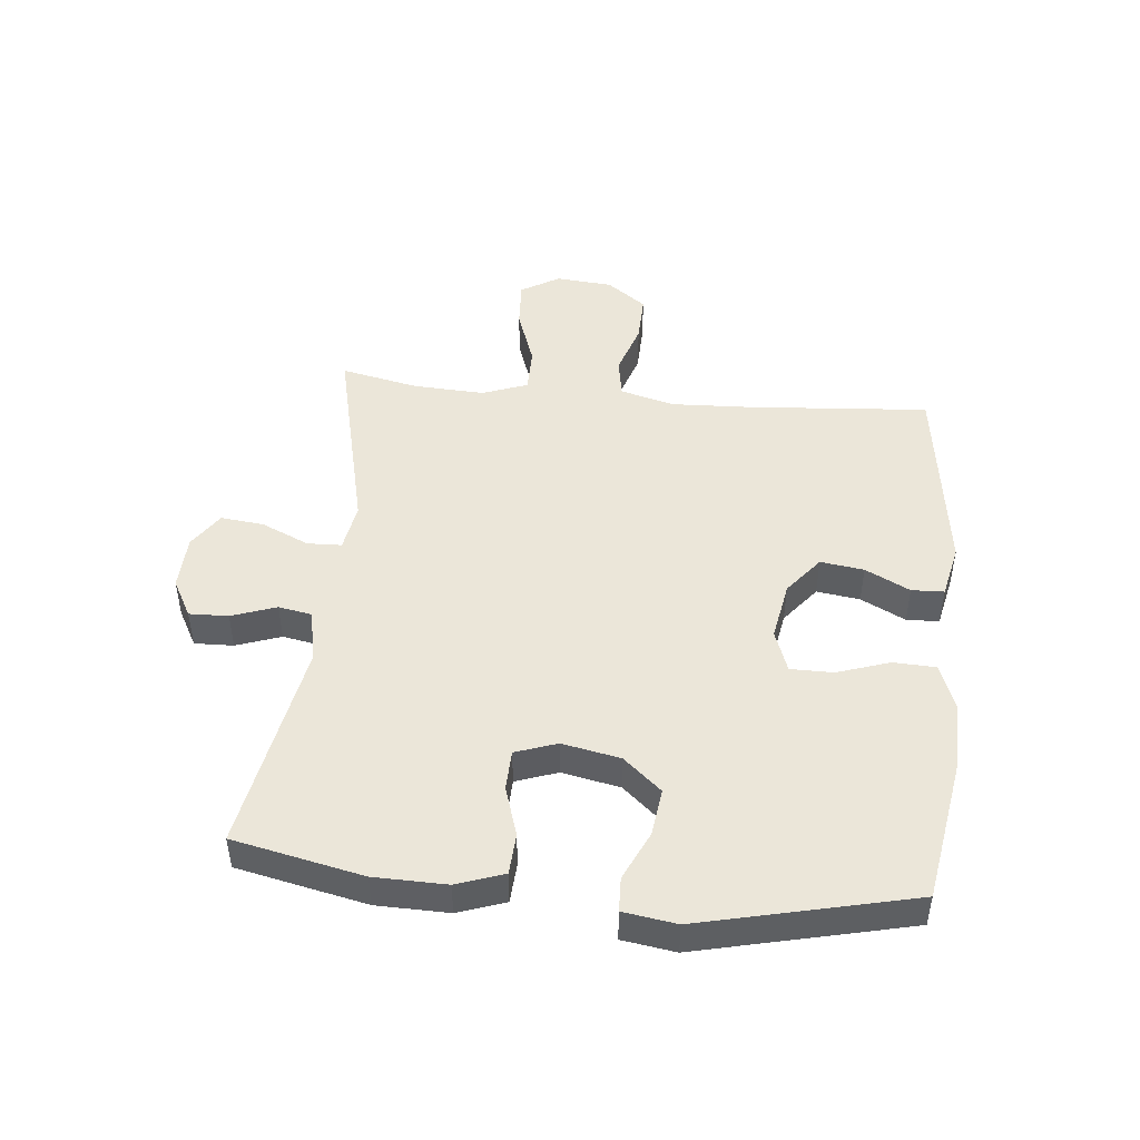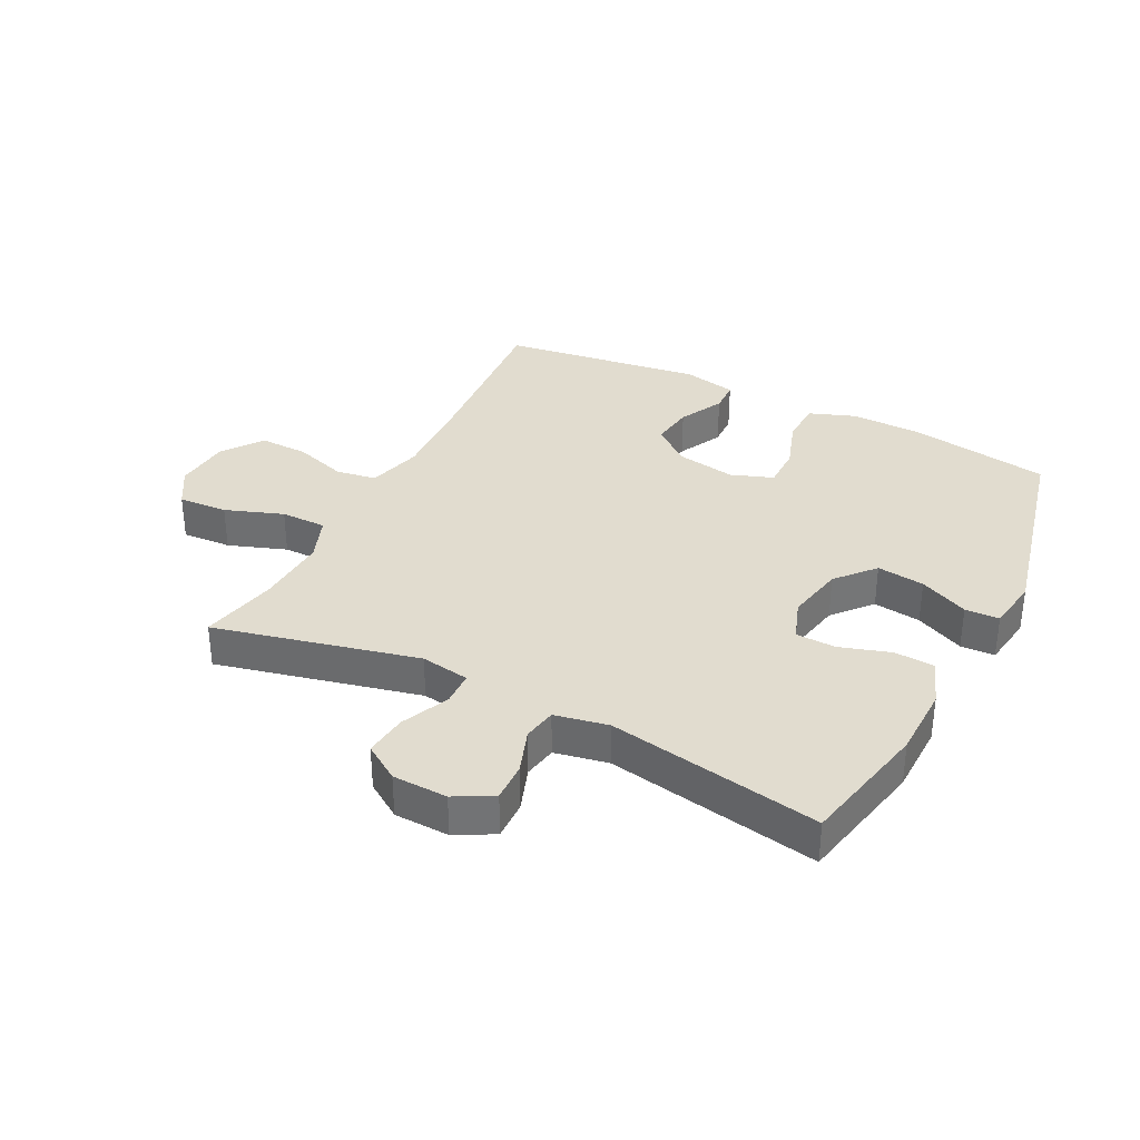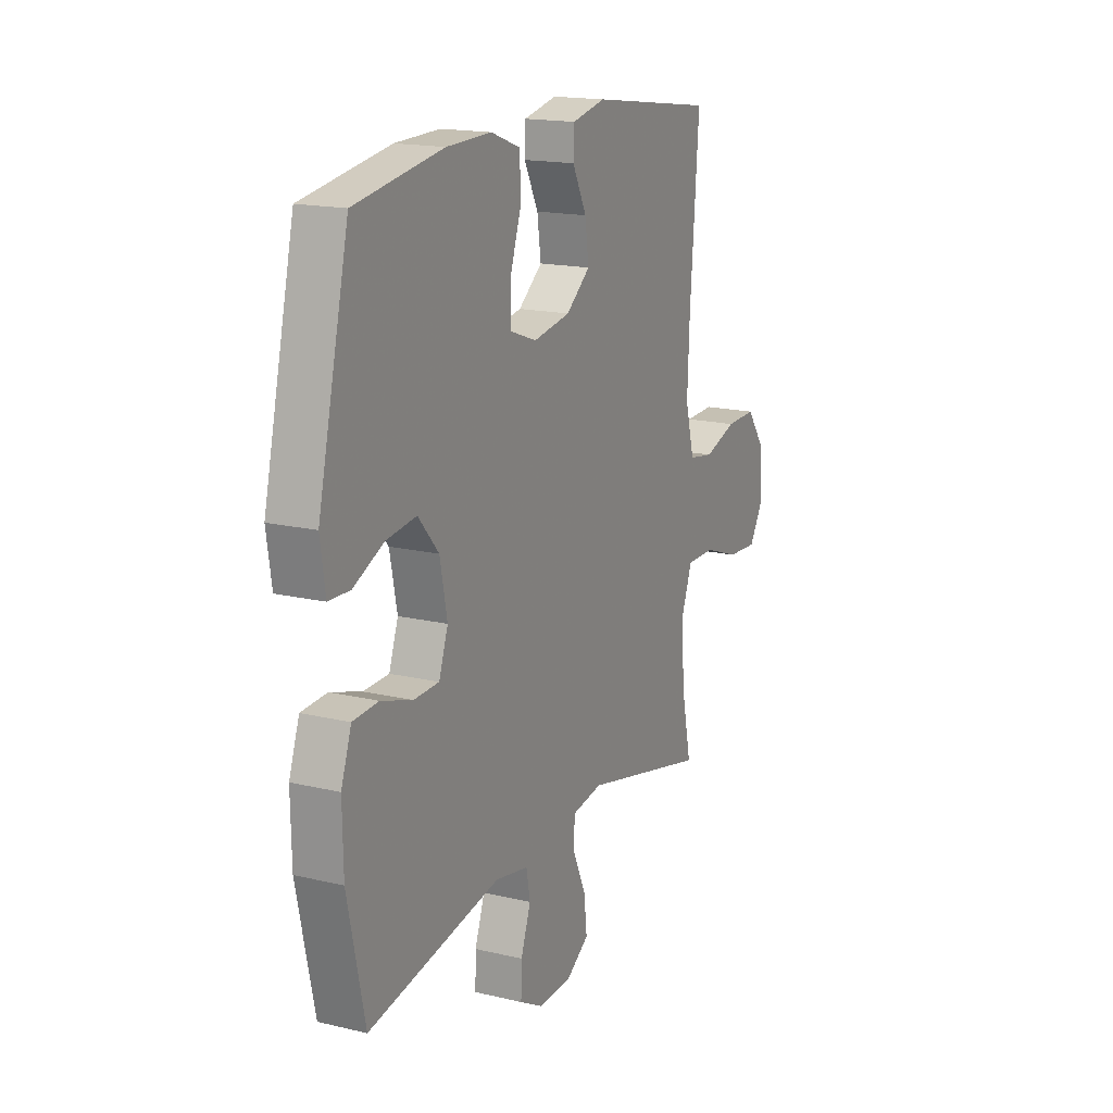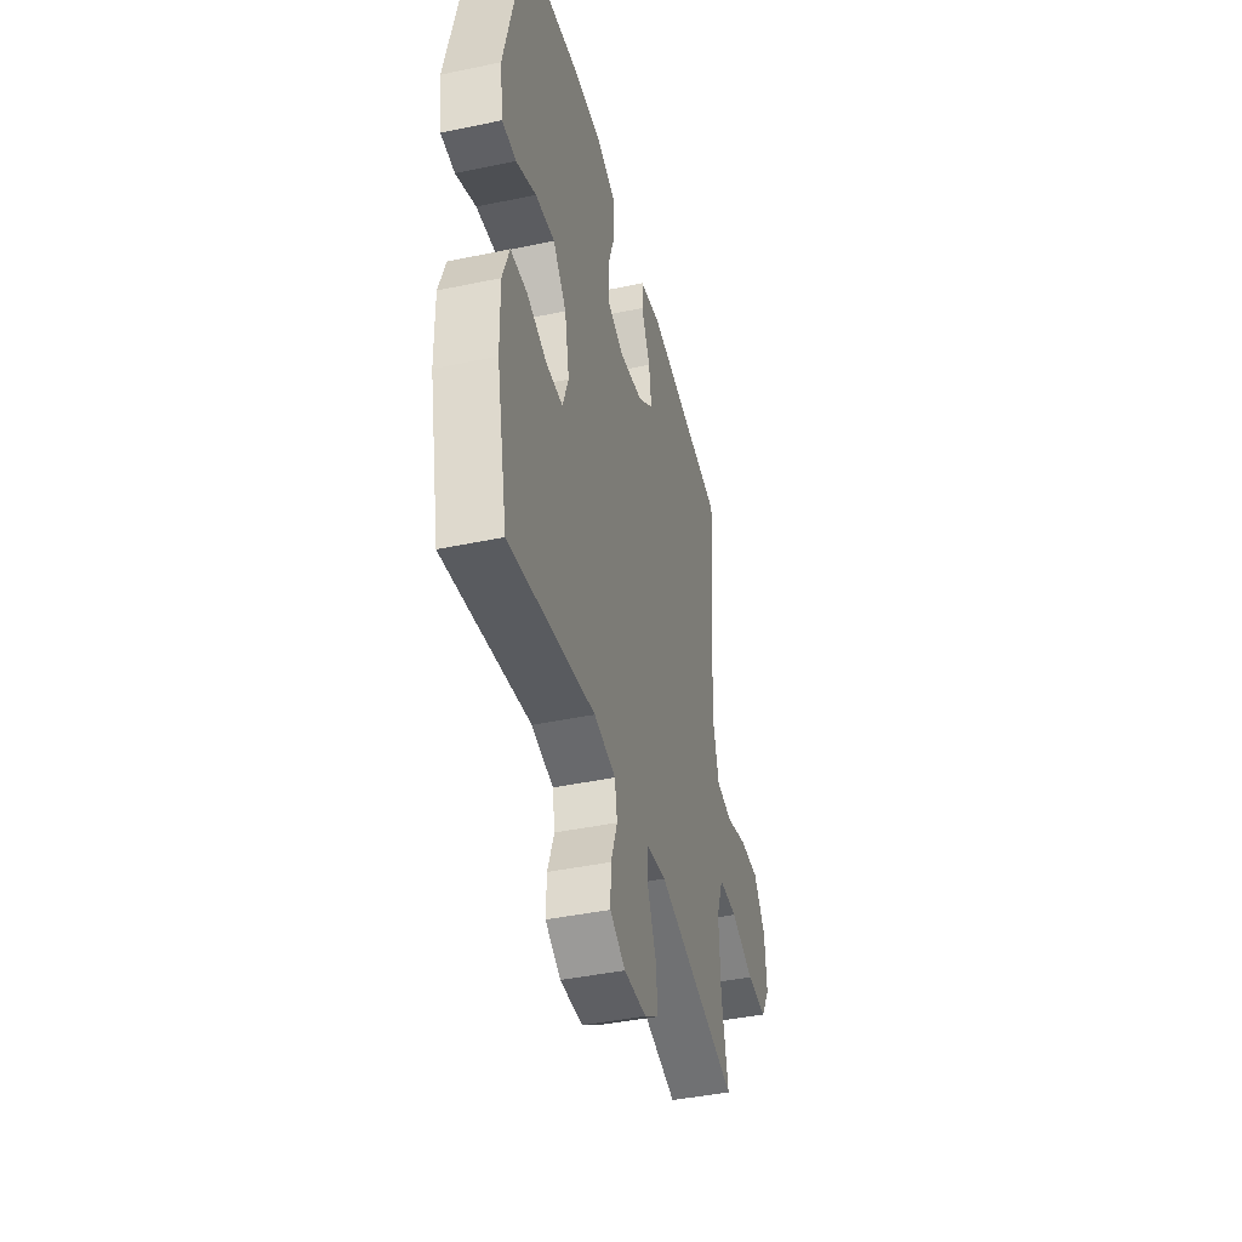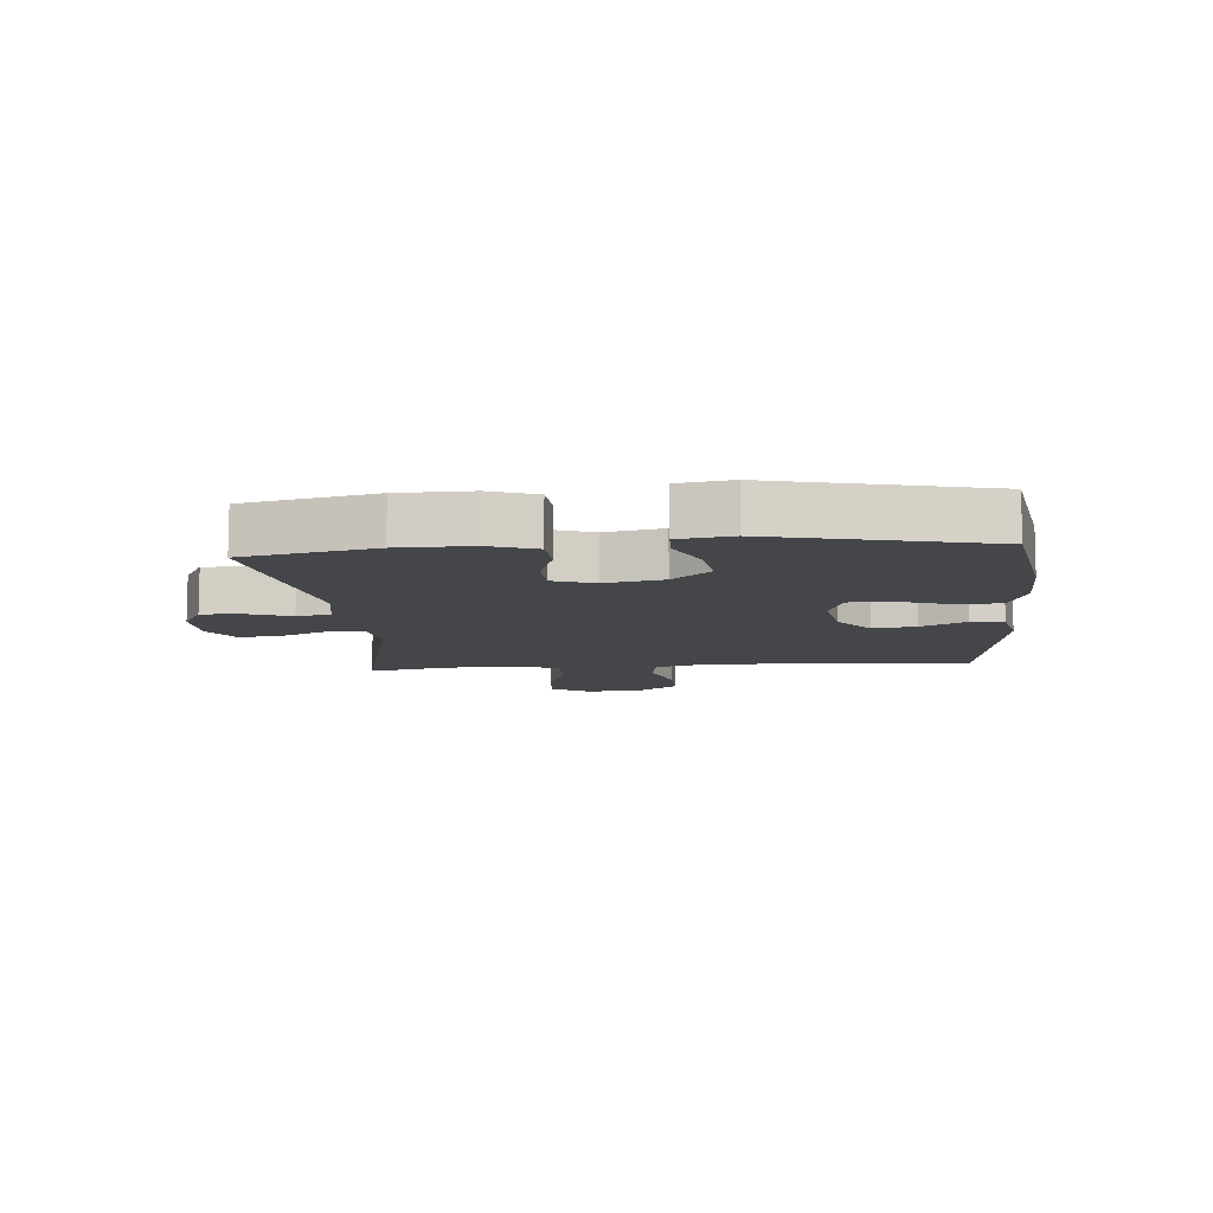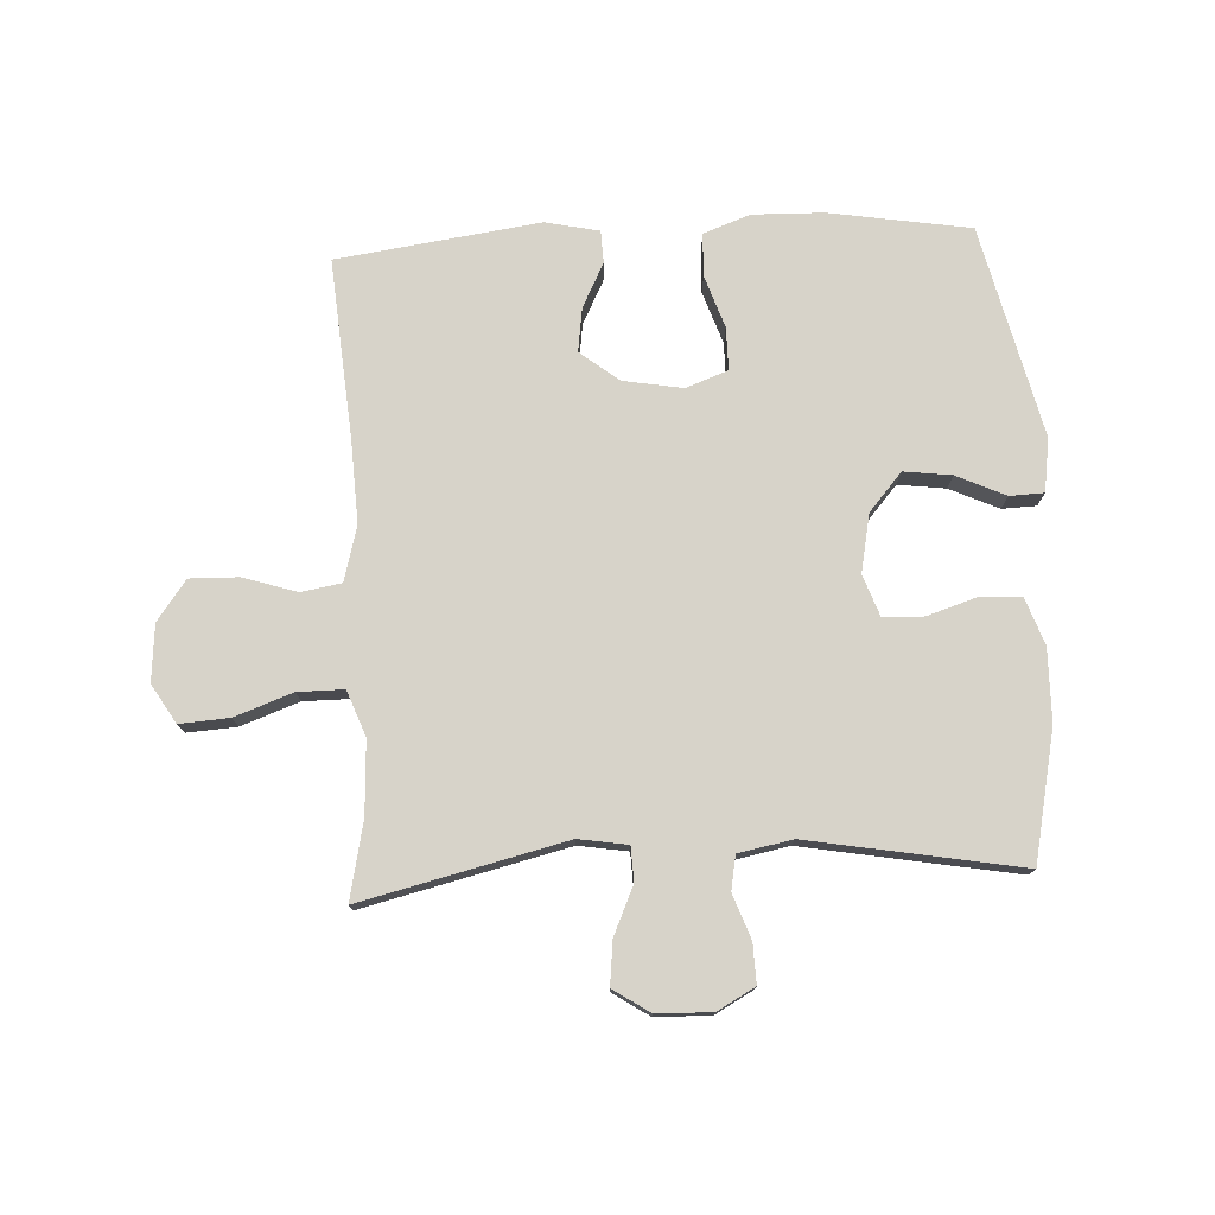
<metadata>
{"format":"obj","ext":"obj","renderer":"f3d","projection":"perspective","resolution":1024,"background":"white","views":[{"elev":47.0,"azim":-84.3,"up":"+Y"},{"elev":34.4,"azim":-153.1,"up":"+Y"},{"elev":16.9,"azim":-64.4,"up":"+Z"},{"elev":-42.5,"azim":-75.9,"up":"+Z"},{"elev":-9.9,"azim":-85.1,"up":"+Y"},{"elev":76.2,"azim":177.0,"up":"+Y"}]}
</metadata>
<code>
v 0.5 0.07 -0.5
v 0.167 0.07 -0.421
v 0.087 0.07 -0.434
v 0.085 0.07 -0.49
v 0.12 0.07 -0.568
v 0.128 0.07 -0.639
v 0.069 0.07 -0.678
v -0.021 0.07 -0.681
v -0.083 0.07 -0.647
v -0.081 0.07 -0.583
v -0.055 0.07 -0.51
v -0.065 0.07 -0.455
v -0.153 0.07 -0.438
v -0.5 0.07 -0.5
v -0.545 0.07 -0.288
v -0.547 0.07 -0.17
v -0.52 0.07 -0.093
v -0.453 0.07 -0.089
v -0.371 0.07 -0.115
v -0.305 0.07 -0.113
v -0.281 0.07 -0.045
v -0.3 0.07 0.05
v -0.354 0.07 0.112
v -0.432 0.07 0.102
v -0.512 0.07 0.065
v -0.568 0.07 0.067
v -0.581 0.07 0.154
v -0.5 0.07 0.5
v -0.27 0.07 0.538
v -0.153 0.07 0.541
v -0.077 0.07 0.513
v -0.074 0.07 0.443
v -0.103 0.07 0.357
v -0.103 0.07 0.287
v -0.034 0.07 0.262
v 0.063 0.07 0.279
v 0.126 0.07 0.329
v 0.116 0.07 0.4
v 0.079 0.07 0.473
v 0.081 0.07 0.526
v 0.169 0.07 0.545
v 0.5 0.07 0.5
v 0.477 0.07 0.206
v 0.471 0.07 0.072
v 0.495 0.07 -0.018
v 0.561 0.07 -0.029
v 0.648 0.07 -0.001
v 0.728 0.07 0.001
v 0.776 0.07 -0.064
v 0.784 0.07 -0.157
v 0.746 0.07 -0.22
v 0.665 0.07 -0.215
v 0.57 0.07 -0.181
v 0.495 0.07 -0.181
v 0.467 0.07 -0.255
v 0.473 0.07 -0.373
v 0.5 0 -0.5
v 0.167 0 -0.421
v 0.087 0 -0.434
v 0.085 0 -0.49
v 0.12 0 -0.568
v 0.128 0 -0.639
v 0.069 0 -0.678
v -0.021 0 -0.681
v -0.083 0 -0.647
v -0.081 0 -0.583
v -0.055 0 -0.51
v -0.065 0 -0.455
v -0.153 0 -0.438
v -0.5 0 -0.5
v -0.545 0 -0.288
v -0.547 0 -0.17
v -0.52 0 -0.093
v -0.453 0 -0.089
v -0.371 0 -0.115
v -0.305 0 -0.113
v -0.281 0 -0.045
v -0.3 0 0.05
v -0.354 0 0.112
v -0.432 0 0.102
v -0.512 0 0.065
v -0.568 0 0.067
v -0.581 0 0.154
v -0.5 0 0.5
v -0.27 0 0.538
v -0.153 0 0.541
v -0.077 0 0.513
v -0.074 0 0.443
v -0.103 0 0.357
v -0.103 0 0.287
v -0.034 0 0.262
v 0.063 0 0.279
v 0.126 0 0.329
v 0.116 0 0.4
v 0.079 0 0.473
v 0.081 0 0.526
v 0.169 0 0.545
v 0.5 0 0.5
v 0.477 0 0.206
v 0.471 0 0.072
v 0.495 0 -0.018
v 0.561 0 -0.029
v 0.648 0 -0.001
v 0.728 0 0.001
v 0.776 0 -0.064
v 0.784 0 -0.157
v 0.746 0 -0.22
v 0.665 0 -0.215
v 0.57 0 -0.181
v 0.495 0 -0.181
v 0.467 0 -0.255
v 0.473 0 -0.373
f 50 51 52 53
f 50 53 54
f 49 50 54
f 46 47 48 49
f 46 49 54
f 45 46 54
f 44 45 54 55
f 40 41 42 43
f 38 39 40 43
f 37 38 43 44
f 36 37 44 55
f 30 31 32 33
f 30 33 34
f 29 30 34
f 28 29 34
f 27 28 34
f 24 25 26 27
f 23 24 27 34
f 22 23 34 35
f 16 17 18 19
f 16 19 20
f 13 14 15 16
f 12 13 16 20
f 8 9 10 11
f 8 11 12
f 7 8 12
f 4 5 6 7
f 3 4 7 12
f 2 3 12 20
f 56 1 2 20
f 21 22 35 36
f 36 55 56
f 20 21 36 56
f 109 108 107 106
f 110 109 106
f 110 106 105
f 105 104 103 102
f 110 105 102
f 110 102 101
f 111 110 101 100
f 99 98 97 96
f 99 96 95 94
f 100 99 94 93
f 111 100 93 92
f 89 88 87 86
f 90 89 86
f 90 86 85
f 90 85 84
f 90 84 83
f 83 82 81 80
f 90 83 80 79
f 91 90 79 78
f 75 74 73 72
f 76 75 72
f 72 71 70 69
f 76 72 69 68
f 67 66 65 64
f 68 67 64
f 68 64 63
f 63 62 61 60
f 68 63 60 59
f 76 68 59 58
f 76 58 57 112
f 92 91 78 77
f 112 111 92
f 112 92 77 76
f 1 57 58 2
f 2 58 59 3
f 3 59 60 4
f 4 60 61 5
f 5 61 62 6
f 6 62 63 7
f 7 63 64 8
f 8 64 65 9
f 9 65 66 10
f 10 66 67 11
f 11 67 68 12
f 12 68 69 13
f 13 69 70 14
f 14 70 71 15
f 15 71 72 16
f 16 72 73 17
f 17 73 74 18
f 18 74 75 19
f 19 75 76 20
f 20 76 77 21
f 21 77 78 22
f 22 78 79 23
f 23 79 80 24
f 24 80 81 25
f 25 81 82 26
f 26 82 83 27
f 27 83 84 28
f 28 84 85 29
f 29 85 86 30
f 30 86 87 31
f 31 87 88 32
f 32 88 89 33
f 33 89 90 34
f 34 90 91 35
f 35 91 92 36
f 36 92 93 37
f 37 93 94 38
f 38 94 95 39
f 39 95 96 40
f 40 96 97 41
f 41 97 98 42
f 42 98 99 43
f 43 99 100 44
f 44 100 101 45
f 45 101 102 46
f 46 102 103 47
f 47 103 104 48
f 48 104 105 49
f 49 105 106 50
f 50 106 107 51
f 51 107 108 52
f 52 108 109 53
f 53 109 110 54
f 54 110 111 55
f 55 111 112 56
f 56 112 57 1

</code>
